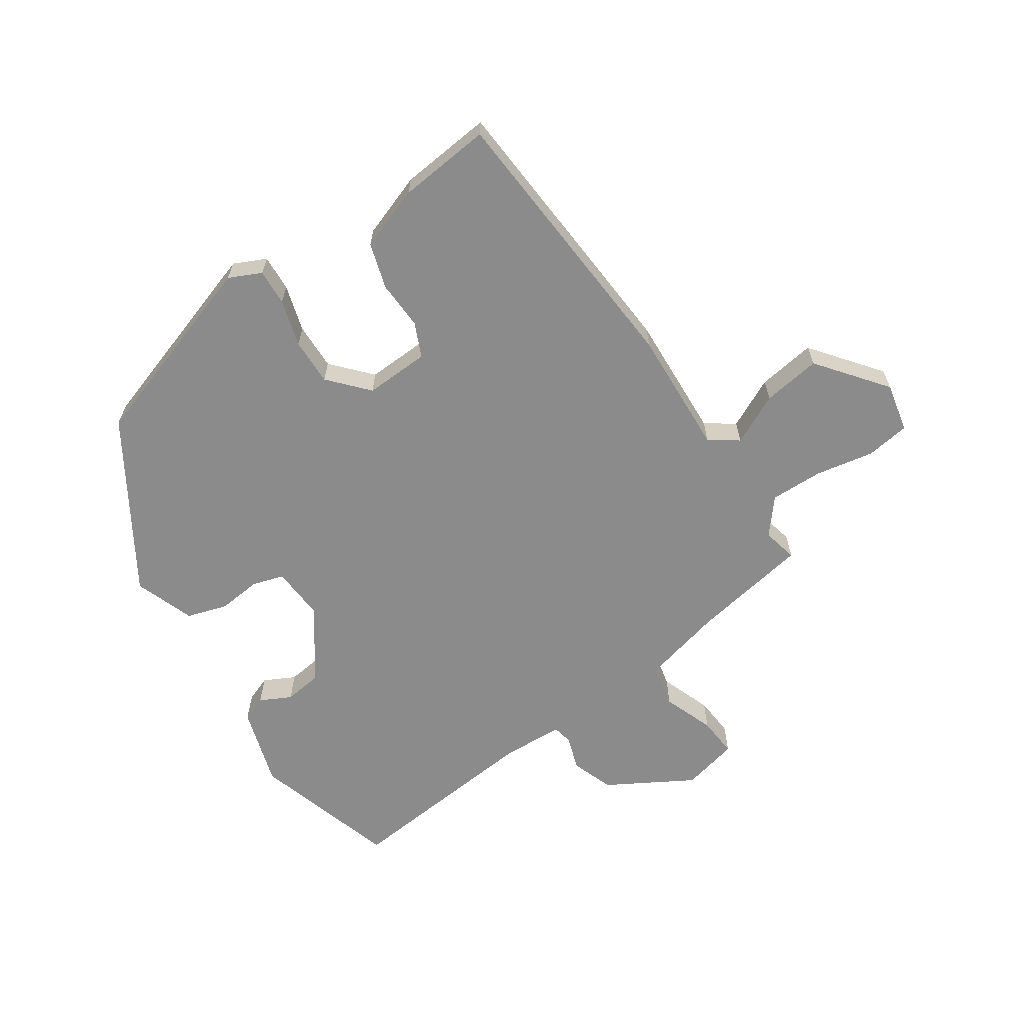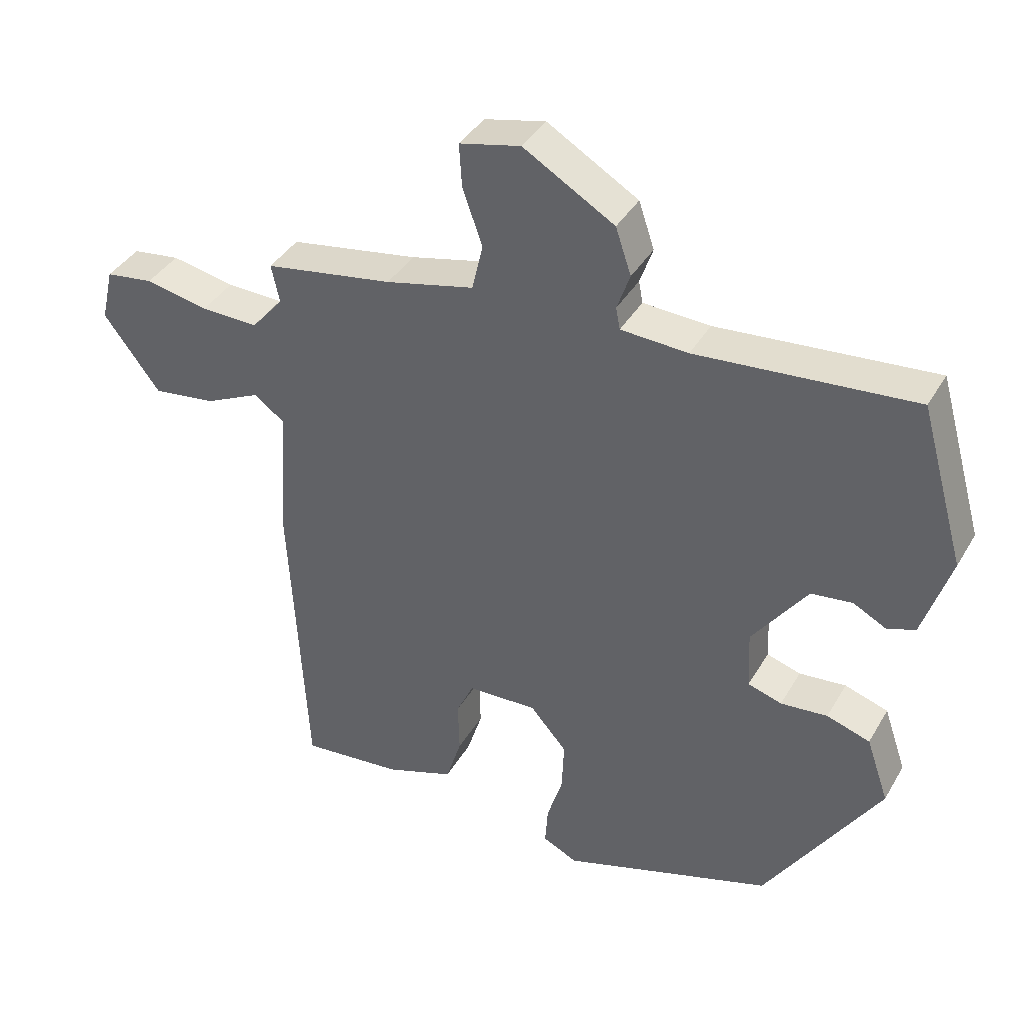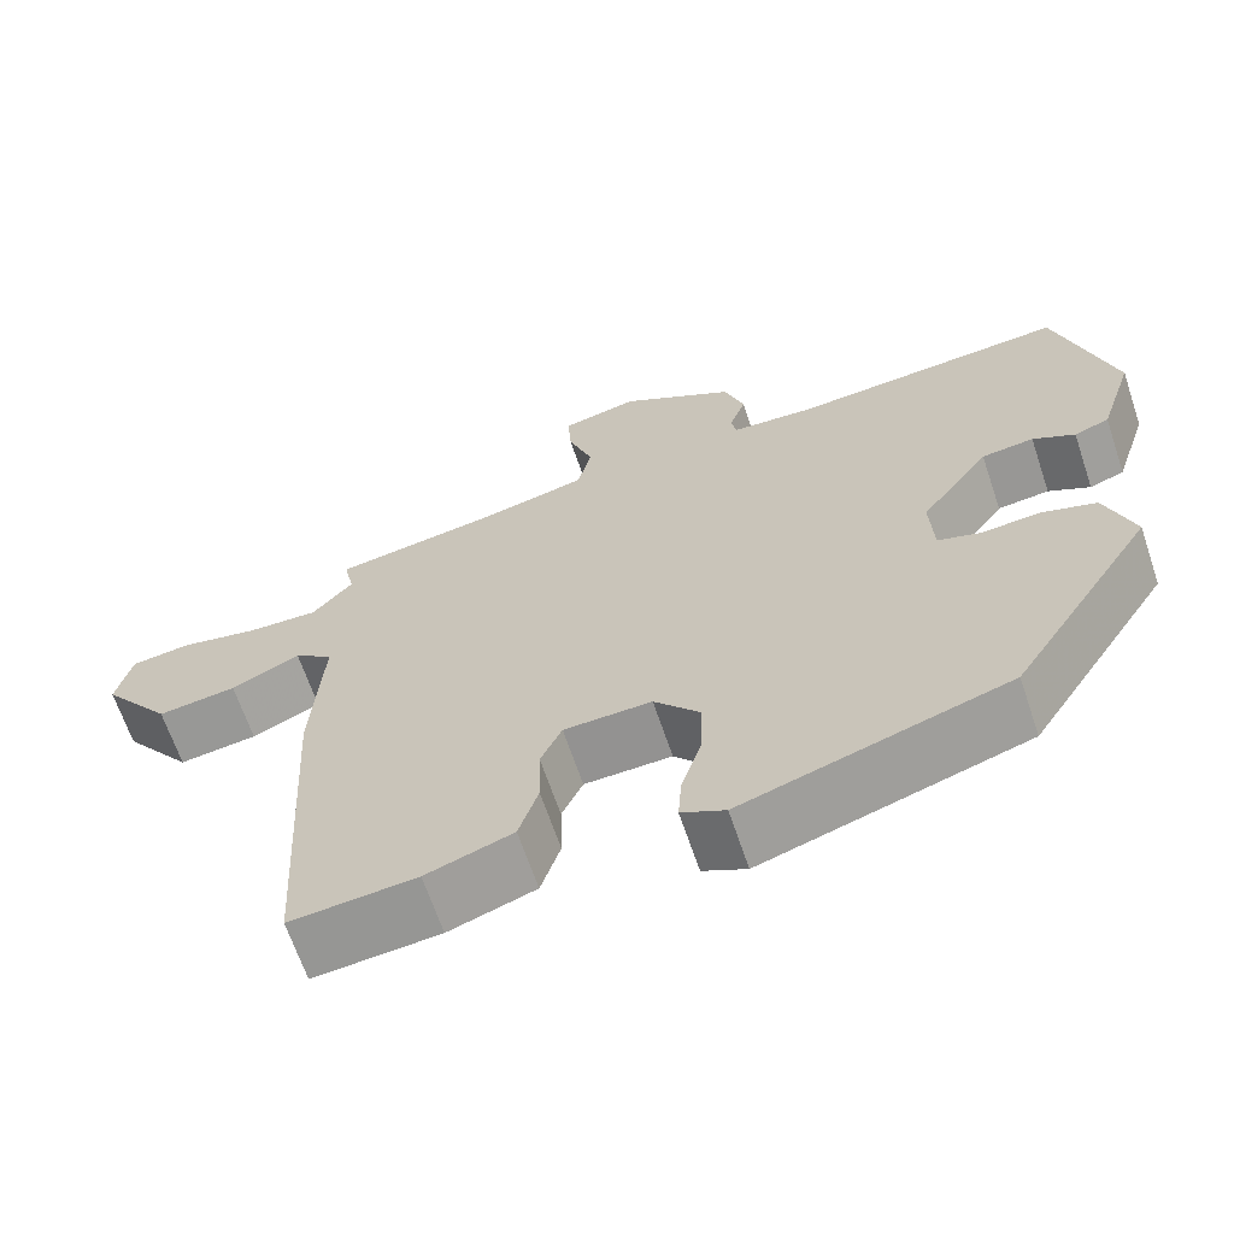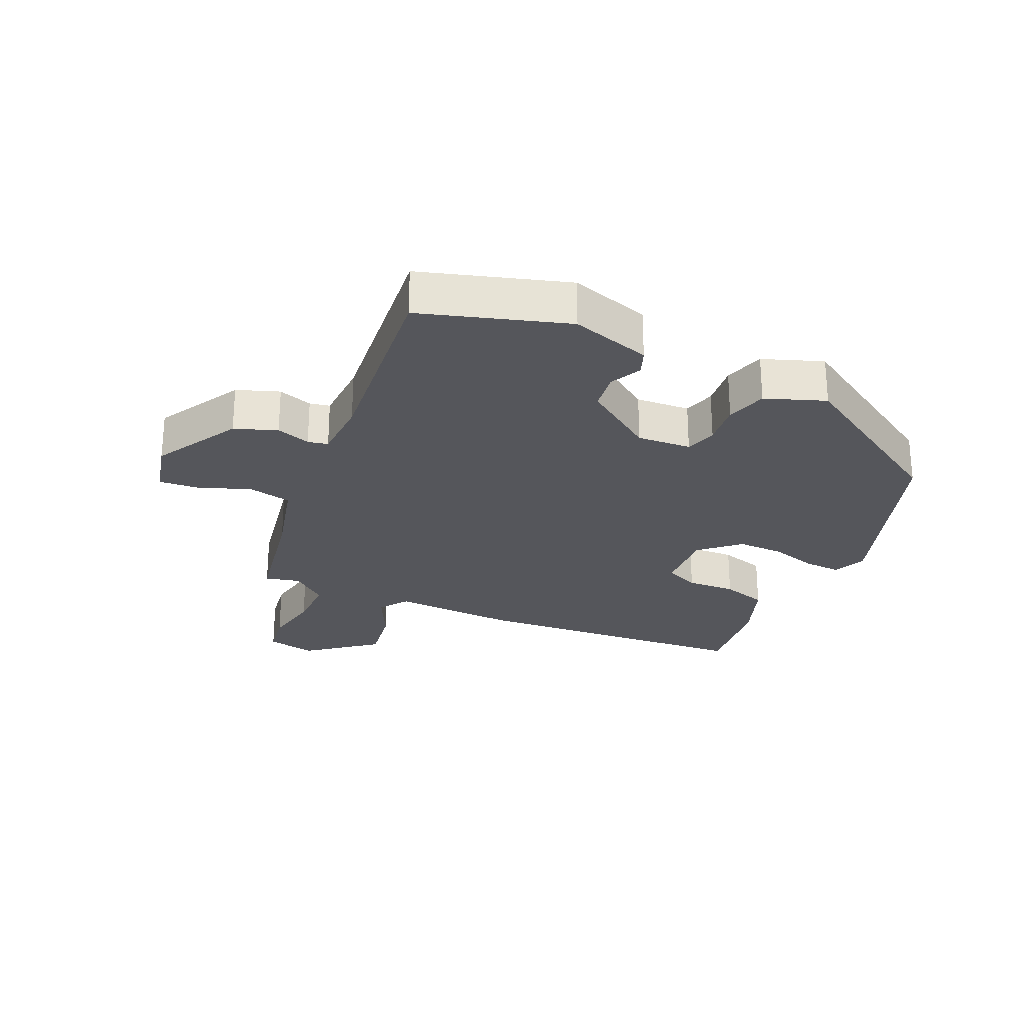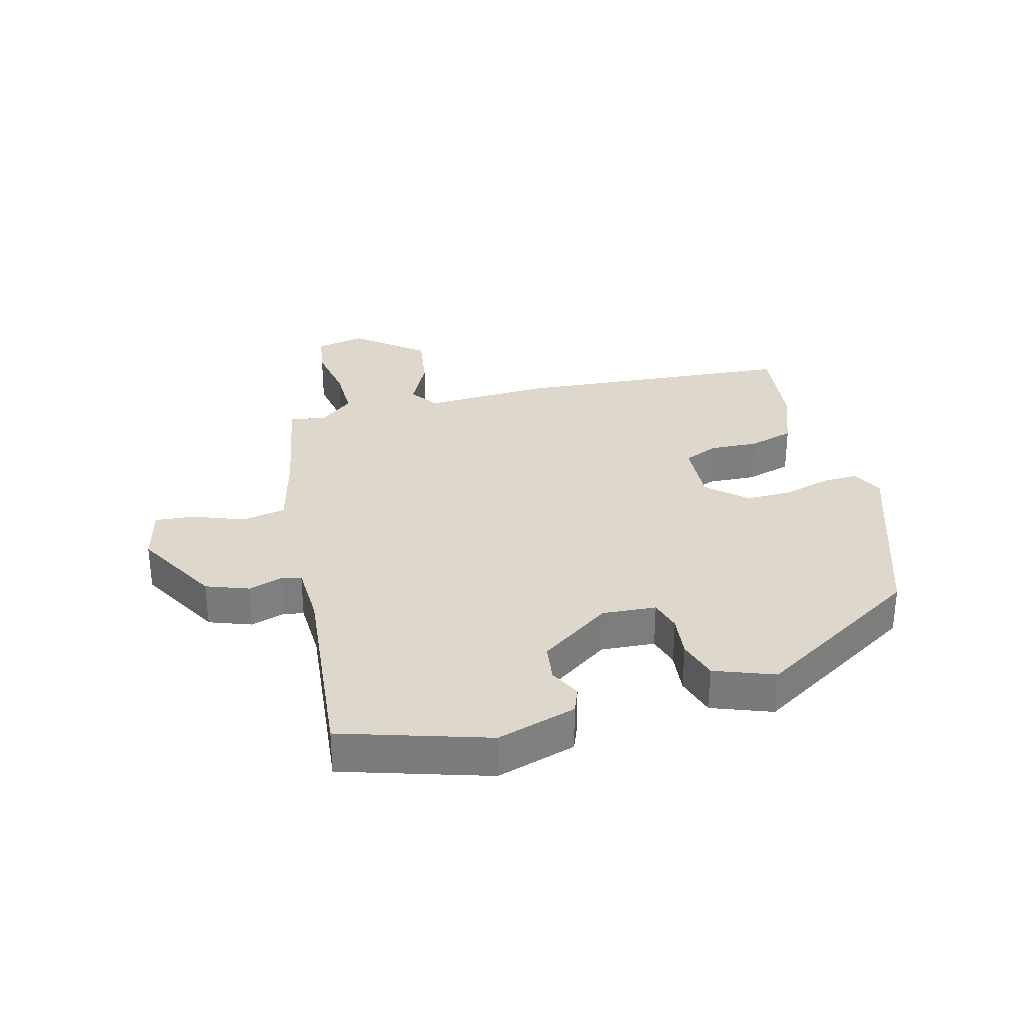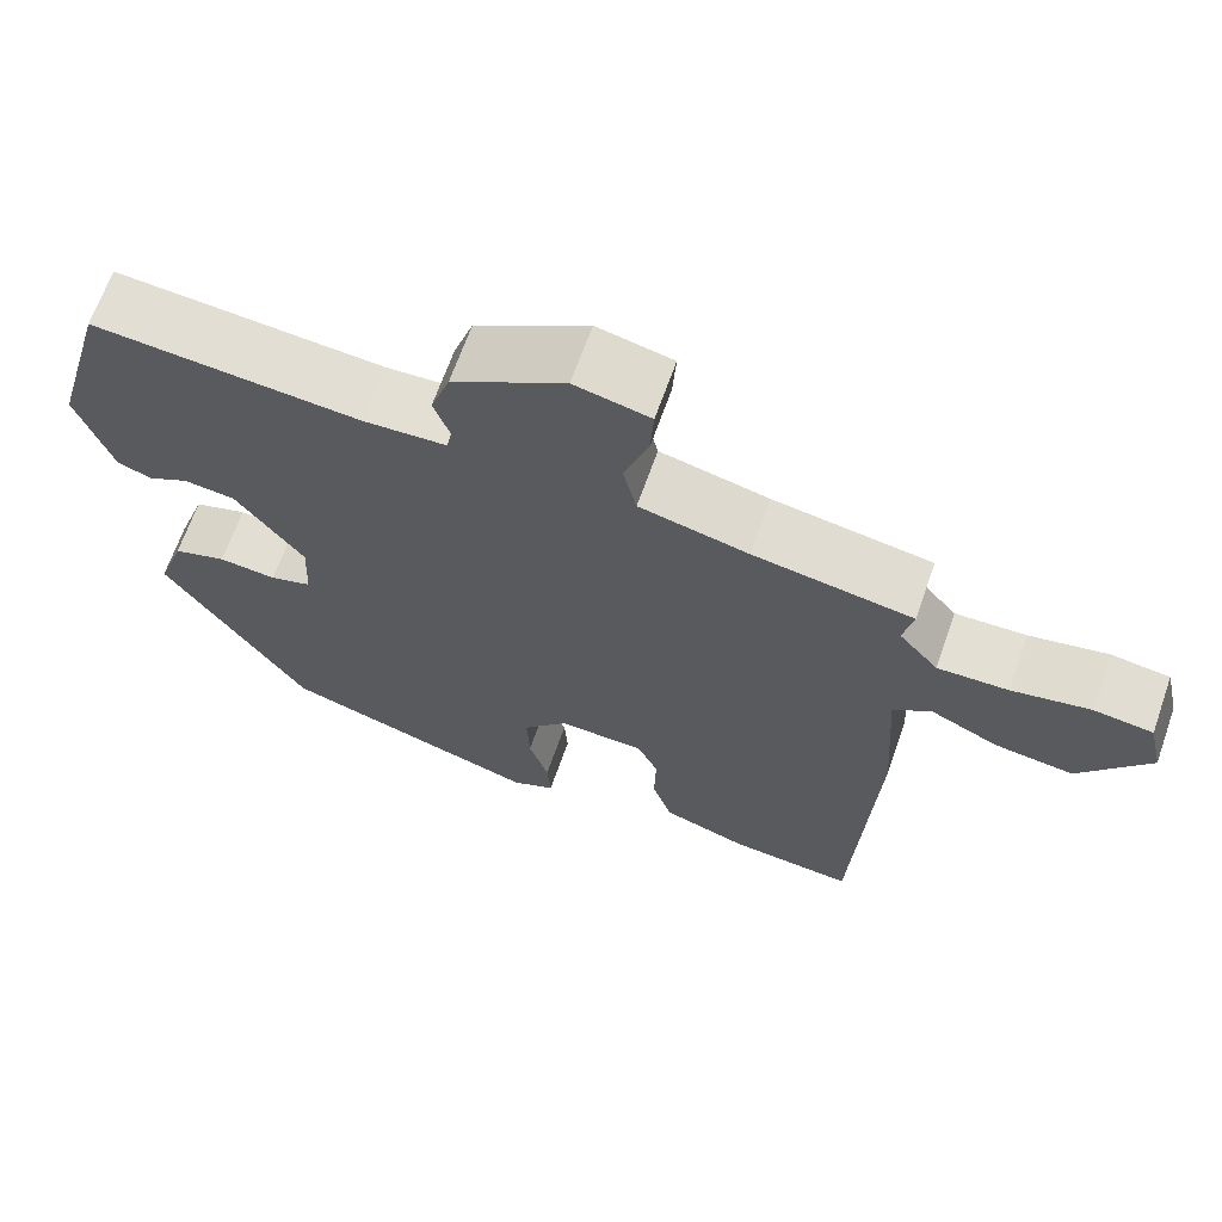
<metadata>
{"format":"obj","ext":"obj","renderer":"f3d","projection":"perspective","resolution":1024,"background":"white","views":[{"elev":-63.8,"azim":-145.2,"up":"+Y"},{"elev":38.6,"azim":27.3,"up":"+Z"},{"elev":-65.7,"azim":18.6,"up":"+Z"},{"elev":-26.3,"azim":67.0,"up":"+Y"},{"elev":31.3,"azim":76.6,"up":"+Y"},{"elev":66.6,"azim":-160.6,"up":"+Z"}]}
</metadata>
<code>
v 0.465 0.07 0.501
v 0.531 0.07 0.268
v 0.49 0.07 0.142
v 0.449 0.07 0.127
v 0.4 0.07 0.153
v 0.339 0.07 0.146
v 0.258 0.07 0.035
v 0.262 0.07 -0.051
v 0.312 0.07 -0.067
v 0.381 0.07 -0.061
v 0.445 0.07 -0.082
v 0.478 0.07 -0.178
v 0.309 0.07 -0.44
v -0.002 0.07 -0.537
v -0.053 0.07 -0.512
v -0.049 0.07 -0.454
v -0.026 0.07 -0.38
v -0.023 0.07 -0.305
v -0.077 0.07 -0.243
v -0.18 0.07 -0.246
v -0.205 0.07 -0.3
v -0.203 0.07 -0.378
v -0.226 0.07 -0.45
v -0.328 0.07 -0.485
v -0.476 0.07 -0.498
v -0.501 0.07 -0.048
v -0.488 0.07 0.152
v -0.533 0.07 0.185
v -0.614 0.07 0.147
v -0.707 0.07 0.135
v -0.79 0.07 0.245
v -0.772 0.07 0.323
v -0.702 0.07 0.332
v -0.609 0.07 0.313
v -0.525 0.07 0.31
v -0.478 0.07 0.365
v -0.49 0.07 0.421
v -0.301 0.07 0.451
v -0.171 0.07 0.481
v -0.155 0.07 0.55
v -0.184 0.07 0.632
v -0.188 0.07 0.696
v -0.098 0.07 0.716
v 0.036 0.07 0.636
v 0.059 0.07 0.568
v 0.04 0.07 0.514
v 0.046 0.07 0.482
v 0.145 0.07 0.476
v 0.465 0 0.501
v 0.531 0 0.268
v 0.49 0 0.142
v 0.449 0 0.127
v 0.4 0 0.153
v 0.339 0 0.146
v 0.258 0 0.035
v 0.262 0 -0.051
v 0.312 0 -0.067
v 0.381 0 -0.061
v 0.445 0 -0.082
v 0.478 0 -0.178
v 0.309 0 -0.44
v -0.002 0 -0.537
v -0.053 0 -0.512
v -0.049 0 -0.454
v -0.026 0 -0.38
v -0.023 0 -0.305
v -0.077 0 -0.243
v -0.18 0 -0.246
v -0.205 0 -0.3
v -0.203 0 -0.378
v -0.226 0 -0.45
v -0.328 0 -0.485
v -0.476 0 -0.498
v -0.501 0 -0.048
v -0.488 0 0.152
v -0.533 0 0.185
v -0.614 0 0.147
v -0.707 0 0.135
v -0.79 0 0.245
v -0.772 0 0.323
v -0.702 0 0.332
v -0.609 0 0.313
v -0.525 0 0.31
v -0.478 0 0.365
v -0.49 0 0.421
v -0.301 0 0.451
v -0.171 0 0.481
v -0.155 0 0.55
v -0.184 0 0.632
v -0.188 0 0.696
v -0.098 0 0.716
v 0.036 0 0.636
v 0.059 0 0.568
v 0.04 0 0.514
v 0.046 0 0.482
v 0.145 0 0.476
f 44 45 46
f 43 44 46
f 42 43 46
f 41 42 46
f 40 41 46
f 39 40 46 47
f 38 39 47 48
f 36 37 38 48
f 32 33 34
f 31 32 34
f 30 31 34
f 29 30 34
f 28 29 34
f 27 28 34 35
f 25 26 27
f 24 25 27
f 23 24 27
f 22 23 27
f 21 22 27
f 35 36 48
f 27 35 48
f 21 27 48
f 20 21 48
f 15 16 17
f 14 15 17
f 13 14 17
f 12 13 17
f 11 12 17
f 10 11 17
f 9 10 17
f 8 9 17 18
f 7 8 18 19
f 3 4 5
f 2 3 5
f 1 2 5
f 48 1 5
f 48 5 6
f 19 20 48
f 7 19 48
f 6 7 48
f 94 93 92
f 94 92 91
f 94 91 90
f 94 90 89
f 94 89 88
f 95 94 88 87
f 96 95 87 86
f 96 86 85 84
f 82 81 80
f 82 80 79
f 82 79 78
f 82 78 77
f 82 77 76
f 83 82 76 75
f 75 74 73
f 75 73 72
f 75 72 71
f 75 71 70
f 75 70 69
f 96 84 83
f 96 83 75
f 96 75 69
f 96 69 68
f 65 64 63
f 65 63 62
f 65 62 61
f 65 61 60
f 65 60 59
f 65 59 58
f 65 58 57
f 66 65 57 56
f 67 66 56 55
f 53 52 51
f 53 51 50
f 53 50 49
f 53 49 96
f 54 53 96
f 96 68 67
f 96 67 55
f 96 55 54
f 1 49 50 2
f 2 50 51 3
f 3 51 52 4
f 4 52 53 5
f 5 53 54 6
f 6 54 55 7
f 7 55 56 8
f 8 56 57 9
f 9 57 58 10
f 10 58 59 11
f 11 59 60 12
f 12 60 61 13
f 13 61 62 14
f 14 62 63 15
f 15 63 64 16
f 16 64 65 17
f 17 65 66 18
f 18 66 67 19
f 19 67 68 20
f 20 68 69 21
f 21 69 70 22
f 22 70 71 23
f 23 71 72 24
f 24 72 73 25
f 25 73 74 26
f 26 74 75 27
f 27 75 76 28
f 28 76 77 29
f 29 77 78 30
f 30 78 79 31
f 31 79 80 32
f 32 80 81 33
f 33 81 82 34
f 34 82 83 35
f 35 83 84 36
f 36 84 85 37
f 37 85 86 38
f 38 86 87 39
f 39 87 88 40
f 40 88 89 41
f 41 89 90 42
f 42 90 91 43
f 43 91 92 44
f 44 92 93 45
f 45 93 94 46
f 46 94 95 47
f 47 95 96 48
f 48 96 49 1

</code>
